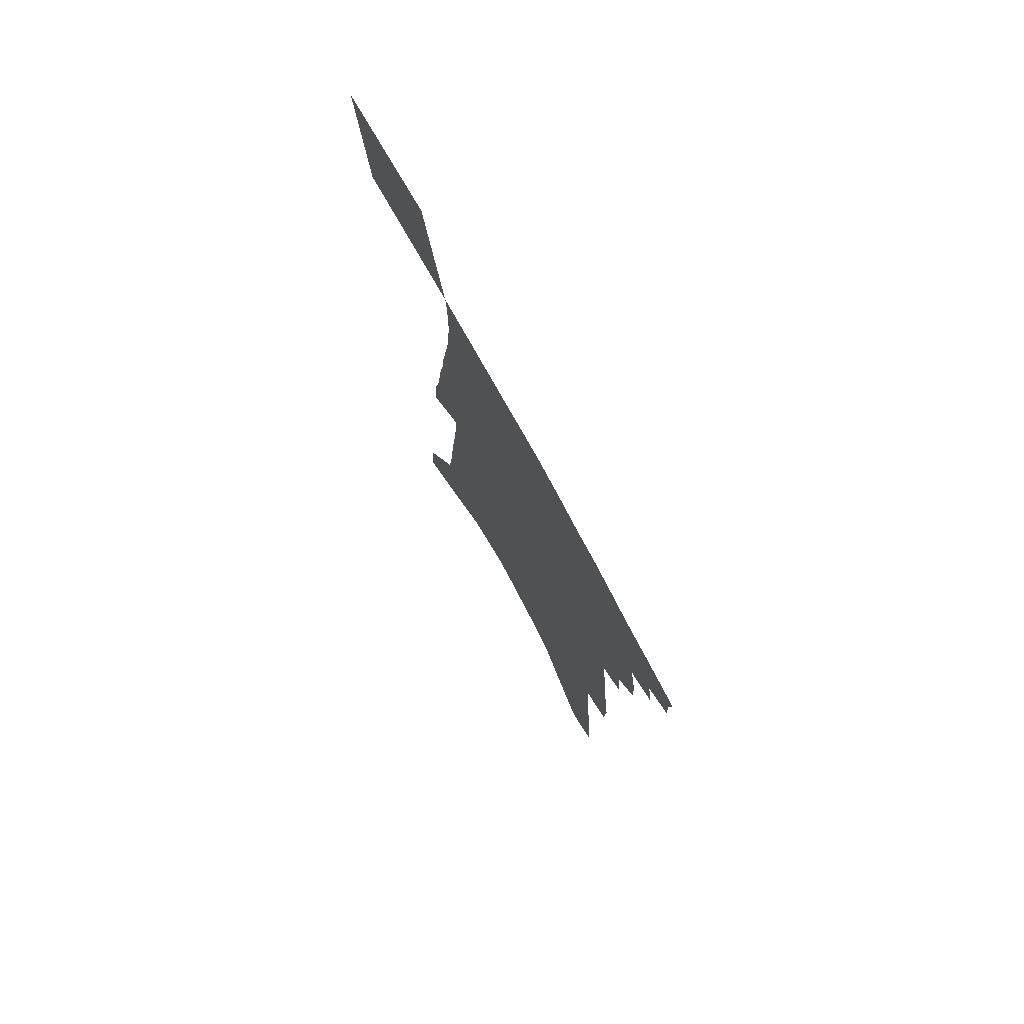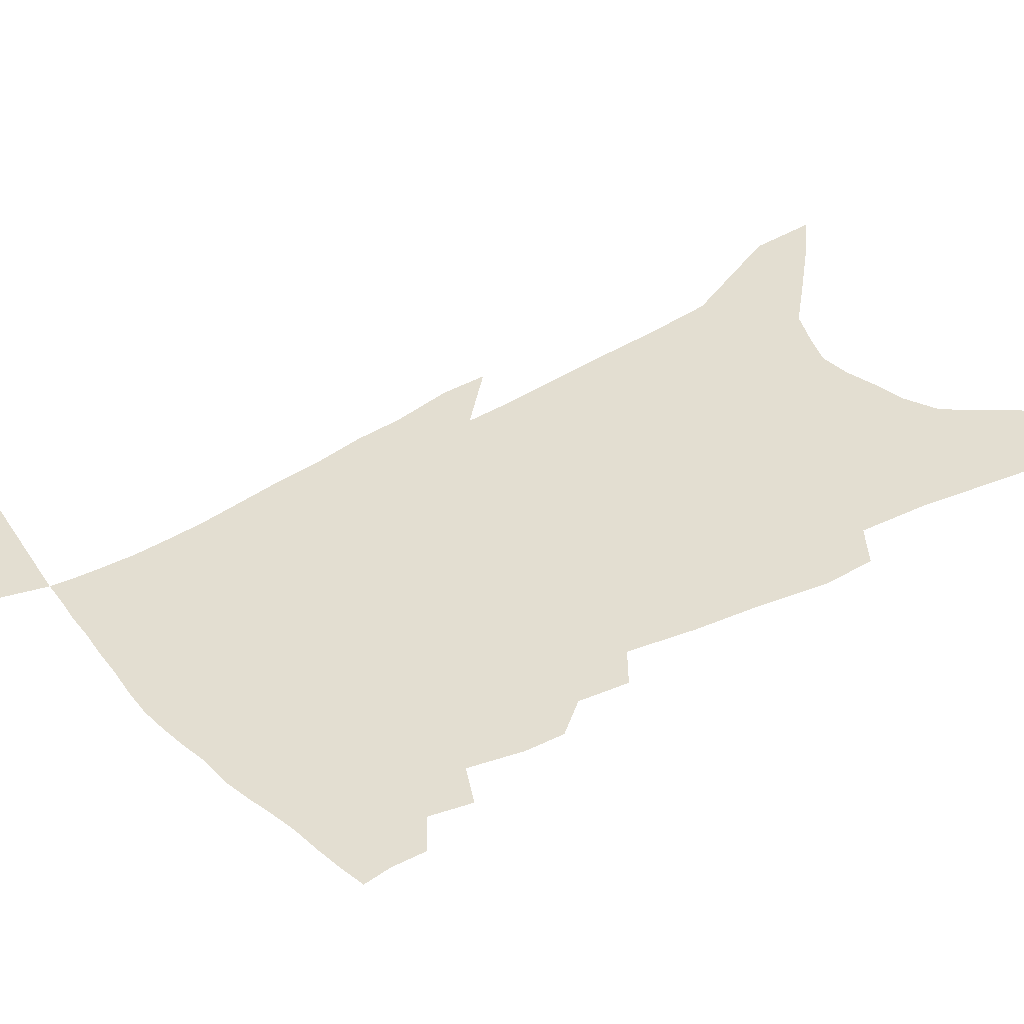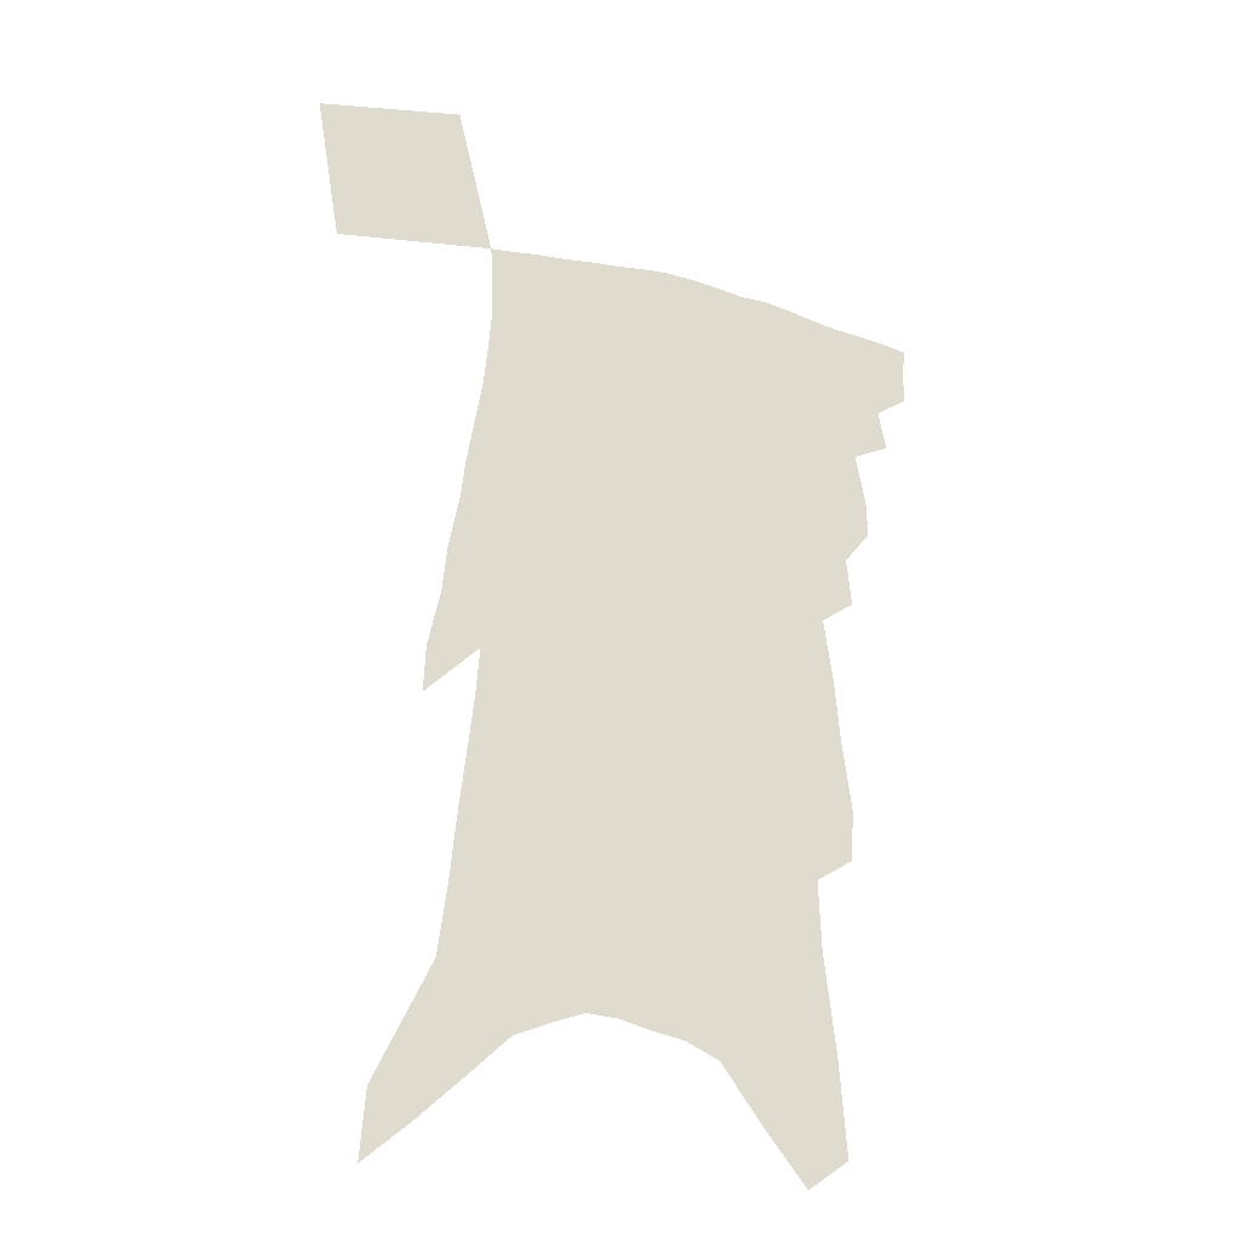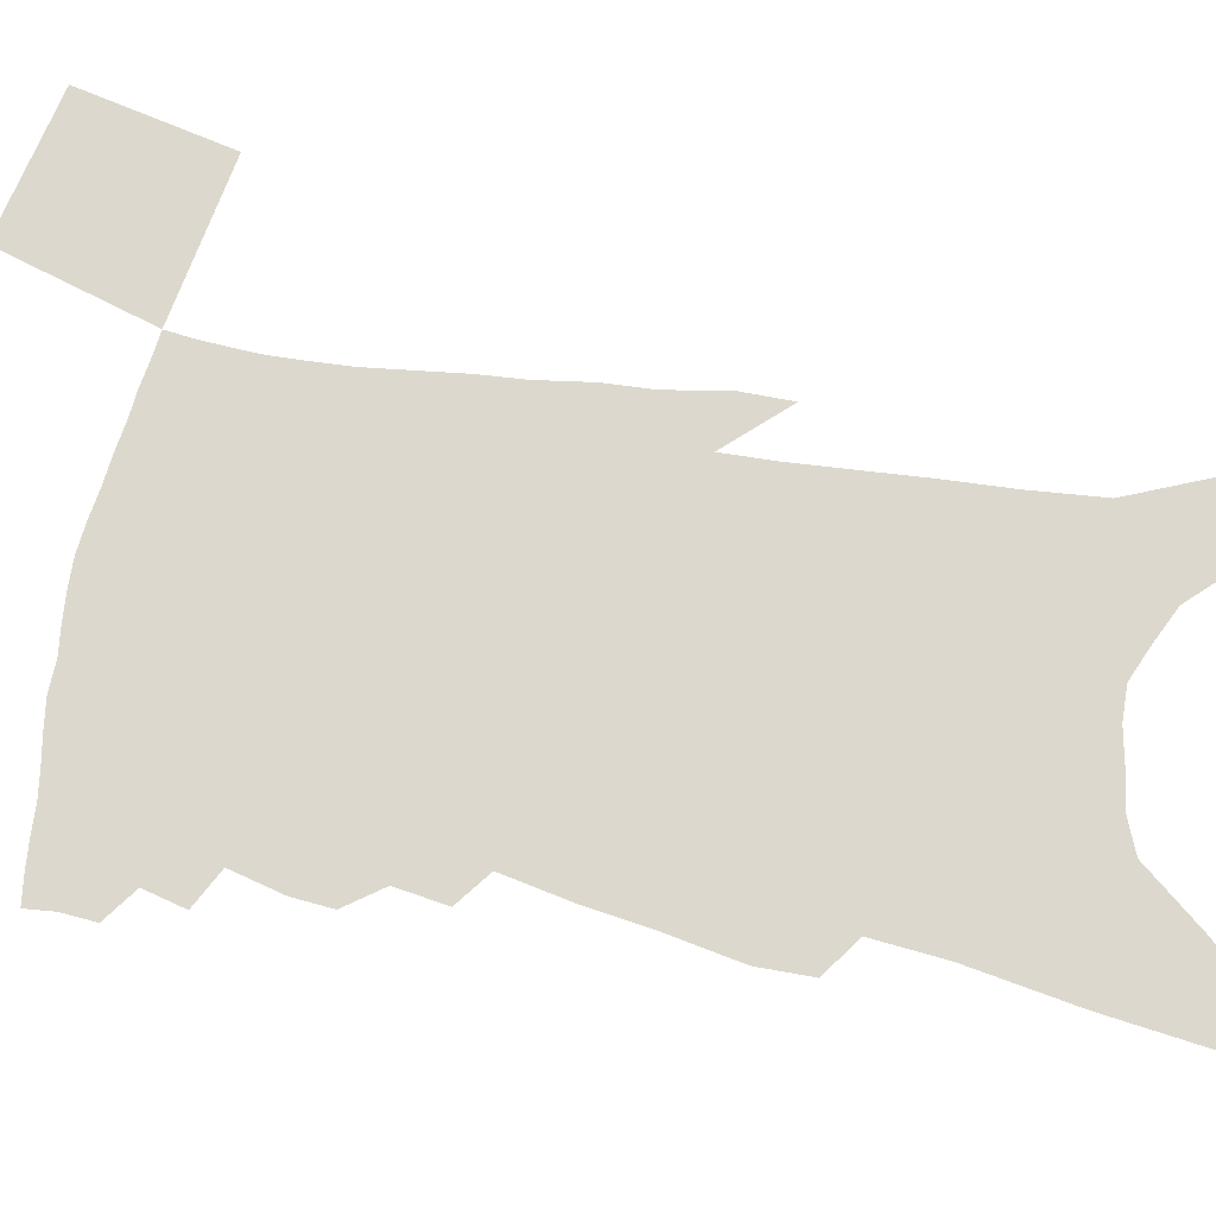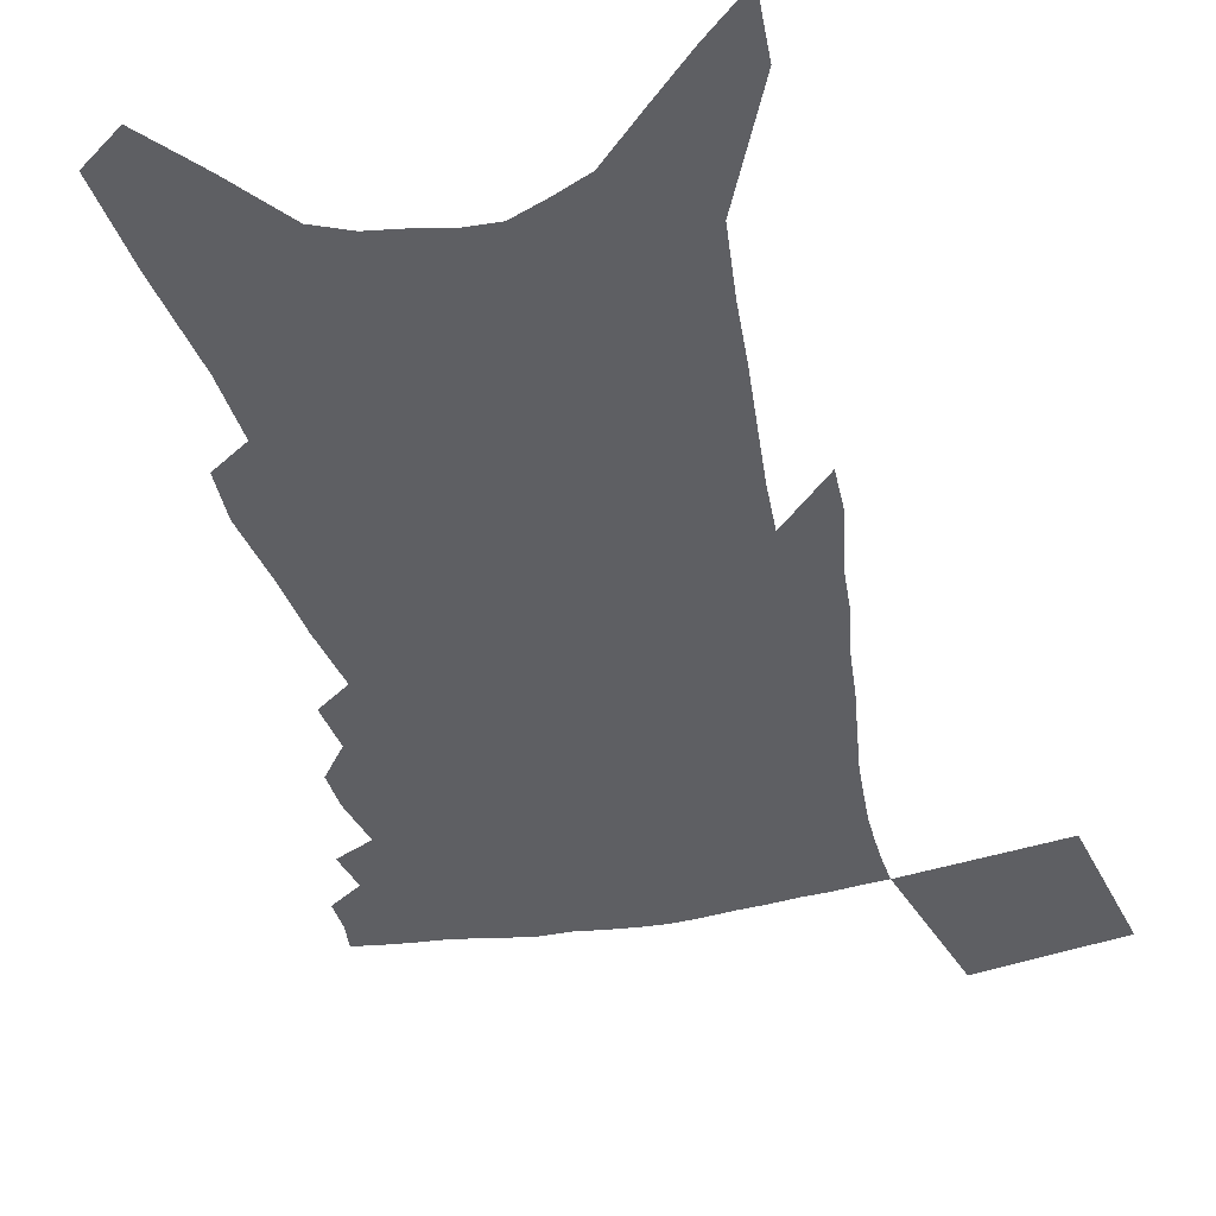
<metadata>
{"format":"obj","ext":"obj","renderer":"f3d","projection":"perspective","resolution":1024,"background":"white","views":[{"elev":76.0,"azim":-118.6,"up":"+Y"},{"elev":36.3,"azim":-125.0,"up":"+Z"},{"elev":-23.9,"azim":159.0,"up":"+Y"},{"elev":72.2,"azim":-76.5,"up":"+Z"},{"elev":-41.6,"azim":14.9,"up":"+Z"}]}
</metadata>
<code>
v 490.8 380.7 0
v 491.1 391.5 0
v 489.8 400.6 0
v 498.9 360.4 0
v 501.6 373.6 0
v 500.8 383.3 0
v 500 392.6 0
v 498.5 402.2 0
v 507.6 325.2 0
v 508 337.8 0
v 511.3 354.7 0
v 511.6 365.7 0
v 511.5 375.8 0
v 510.2 384.9 0
v 508.9 394.1 0
v 507.4 403.4 0
v 514.8 297.9 0
v 516.4 314 0
v 518.7 330.5 0
v 519.9 344.1 0
v 521.6 358 0
v 521.4 368 0
v 520.6 377.2 0
v 519.4 386.2 0
v 518.2 395.2 0
v 516.9 404.3 0
v 518.5 206.7 0
v 517.6 223.6 0
v 520.9 248.3 0
v 522.7 268.4 0
v 525.9 290.2 0
v 526.9 305.9 0
v 530.3 325.1 0
v 530.7 337.2 0
v 530.5 348.1 0
v 530.8 359.5 0
v 530.4 369.3 0
v 529.5 378.4 0
v 528.4 387.4 0
v 527.2 396.5 0
v 525.7 406.1 0
v 523.6 109.7 0
v 526.1 141 0
v 530.1 175.9 0
v 531.1 198.7 0
v 533.2 223.7 0
v 533.3 242.2 0
v 534.9 262.3 0
v 536.3 281 0
v 537.2 297.1 0
v 537.8 311.3 0
v 539.9 328 0
v 539.9 339.3 0
v 540.3 351 0
v 539.9 360.7 0
v 539.6 370.5 0
v 538.5 379.5 0
v 537.5 388.6 0
v 536.2 397.7 0
v 534.6 408.1 0
v 537.6 99.76 0
v 539.4 131.4 0
v 541.4 161.9 0
v 542.8 188 0
v 543.5 210.1 0
v 546 236.8 0
v 546.2 254.4 0
v 546.1 270.1 0
v 546.1 284.5 0
v 547.1 301 0
v 548.5 317.3 0
v 549 330 0
v 549.2 341.6 0
v 549.5 352.7 0
v 549.2 362.3 0
v 549 371.7 0
v 547.8 380.6 0
v 546.6 389.9 0
v 545.2 399.5 0
v 543.6 409.8 0
v 551.8 117.7 0
v 553.7 150.4 0
v 555.4 179.9 0
v 554.9 198.8 0
v 554.8 218.3 0
v 556.6 244.1 0
v 556.5 260.3 0
v 557.1 277.5 0
v 556.5 290.1 0
v 557 305.3 0
v 557.9 320.2 0
v 558.2 332.3 0
v 558.5 343.8 0
v 558.4 354 0
v 558.3 363.8 0
v 557.7 372.6 0
v 556.9 381.5 0
v 556.3 390.5 0
v 555 399.9 0
v 553.3 409.9 0
v 565.9 136.9 0
v 566.4 164.7 0
v 565.9 184.4 0
v 565.5 204 0
v 566.1 227.7 0
v 566.1 245.3 0
v 566.2 263.9 0
v 566.2 279.3 0
v 566.2 294 0
v 566.6 309 0
v 566.9 322.6 0
v 566.8 332.7 0
v 567.2 345 0
v 567.3 355.5 0
v 567.1 364.6 0
v 566.4 373.3 0
v 566.1 382.3 0
v 565.4 391.3 0
v 564.1 400.7 0
v 562.2 411.5 0
v 577.2 142.2 0
v 577.1 170 0
v 576.6 191.4 0
v 575.5 206.6 0
v 575.9 230.1 0
v 575.6 247.7 0
v 575.4 263.9 0
v 575.3 279.8 0
v 575.1 293.4 0
v 575.3 308.3 0
v 575.6 323 0
v 576 335.9 0
v 575.8 345.5 0
v 575.8 355.8 0
v 575.9 365.4 0
v 575.5 374.1 0
v 575.4 383 0
v 574.7 391.8 0
v 573.1 401.9 0
v 571.3 412.7 0
v 588.1 144.2 0
v 587.5 172 0
v 586.7 192.9 0
v 586.2 215.4 0
v 585.6 232.6 0
v 585.3 252.5 0
v 584.8 266.8 0
v 584.8 284.3 0
v 584.6 297.5 0
v 584.4 310.9 0
v 584.4 325 0
v 584.4 336.6 0
v 584.5 346.9 0
v 584.5 357.4 0
v 584.4 365.7 0
v 584.7 375.2 0
v 584.3 383.7 0
v 583.6 392.3 0
v 582.1 402.7 0
v 580.4 413.4 0
v 598.9 147 0
v 597.9 171.5 0
v 596.9 193.1 0
v 596.4 211.9 0
v 595.4 230.8 0
v 594.8 250.1 0
v 594.1 268 0
v 594 281.5 0
v 593.4 299.2 0
v 593.1 311.3 0
v 592.9 324.8 0
v 592.9 335.1 0
v 592.9 347.3 0
v 592.9 356.8 0
v 593.3 367 0
v 593.3 375.7 0
v 593 384.2 0
v 592.3 393.4 0
v 591.3 403 0
v 590.1 413 0
v 609.7 147.8 0
v 608.9 167.3 0
v 607.3 191.3 0
v 606.3 211.3 0
v 605 231.5 0
v 604.1 250.8 0
v 603.6 265.8 0
v 602.9 282 0
v 602.6 296.4 0
v 602 310.7 0
v 601.6 323.7 0
v 601.4 337.4 0
v 601.3 347.1 0
v 601.4 356.5 0
v 601.5 367 0
v 601.6 375.9 0
v 601.8 384.4 0
v 602 393.1 0
v 601.3 402.2 0
v 600.2 412 0
v 621.2 143.5 0
v 619.7 165.6 0
v 618.9 184.1 0
v 617 207.2 0
v 614.6 232.4 0
v 613.5 250.2 0
v 613.1 264.6 0
v 611.8 282 0
v 612.1 293.2 0
v 611.2 308 0
v 610.7 321 0
v 609.6 336.7 0
v 609.5 347.5 0
v 609.8 356.5 0
v 609.9 366.3 0
v 610.1 375.4 0
v 610.4 384.3 0
v 610.9 393 0
v 610.5 401.8 0
v 609.5 411.5 0
v 632.8 138.6 0
v 631.6 159.5 0
v 629.1 184.3 0
v 627.9 203.2 0
v 625.7 225.2 0
v 624.2 244.4 0
v 623.8 258.9 0
v 622 277 0
v 621.1 292 0
v 620.3 306.3 0
v 619.5 319.8 0
v 619.3 332.1 0
v 618.2 345.5 0
v 618.4 355.3 0
v 618.4 365.5 0
v 618.4 375.8 0
v 618.8 384.1 0
v 619.2 393 0
v 619.4 401.3 0
v 619 410.6 0
v 647.8 124.5 0
v 644.9 149.8 0
v 641.9 174.7 0
v 640.1 195.4 0
v 636.7 220 0
v 635.5 237.5 0
v 634.4 254.3 0
v 632.5 272 0
v 631 288.1 0
v 630.6 301.4 0
v 628.8 317.1 0
v 628.7 328.9 0
v 627.4 342.5 0
v 627.2 353.6 0
v 627.2 363.8 0
v 626.8 374.7 0
v 627.2 384 0
v 627.5 392.7 0
v 627.9 401.1 0
v 627.8 410.3 0
v 663.1 110.3 0
v 659.8 136.4 0
v 657.1 160.2 0
v 653.9 184.1 0
v 651.8 205.3 0
v 649.3 226 0
v 647 245.2 0
v 645.7 261.9 0
v 644.4 277.8 0
v 642.2 294.5 0
v 640.2 310.3 0
v 638.9 324.2 0
v 639.3 335.5 0
v 636.7 350.7 0
v 635.9 362.7 0
v 635 374.3 0
v 635.7 383 0
v 635.8 392.3 0
v 636.2 400.8 0
v 636.7 409.4 0
v 678.4 97.38 0
v 676.6 120 0
v 664 244.1 0
v 663.3 259.8 0
v 658.9 280 0
v 657.3 295.5 0
v 653.8 312.8 0
v 652 327.3 0
v 649.4 342.6 0
v 646.9 357.2 0
v 645.6 369.6 0
v 644.6 381.5 0
v 644.5 391.2 0
v 644.7 400.3 0
v 645.3 408.8 0
v 657.8 460.1 0
v 698.8 402.5 0
v 707.1 452.2 0
f 5 6 1
f 1 6 2
f 6 7 2
f 2 7 3
f 7 8 3
f 11 12 4
f 4 12 5
f 12 13 5
f 5 13 6
f 13 14 6
f 6 14 7
f 14 15 7
f 7 15 8
f 15 16 8
f 18 19 9
f 9 19 10
f 19 20 10
f 10 20 11
f 20 21 11
f 11 21 12
f 21 22 12
f 12 22 13
f 22 23 13
f 13 23 14
f 23 24 14
f 14 24 15
f 24 25 15
f 15 25 16
f 25 26 16
f 31 32 17
f 17 32 18
f 32 33 18
f 18 33 19
f 33 34 19
f 19 34 20
f 34 35 20
f 20 35 21
f 35 36 21
f 21 36 22
f 36 37 22
f 22 37 23
f 37 38 23
f 23 38 24
f 38 39 24
f 24 39 25
f 39 40 25
f 25 40 26
f 40 41 26
f 45 46 27
f 27 46 28
f 46 47 28
f 28 47 29
f 47 48 29
f 29 48 30
f 48 49 30
f 30 49 31
f 49 50 31
f 31 50 32
f 50 51 32
f 32 51 33
f 51 52 33
f 33 52 34
f 52 53 34
f 34 53 35
f 53 54 35
f 35 54 36
f 54 55 36
f 36 55 37
f 55 56 37
f 37 56 38
f 56 57 38
f 38 57 39
f 57 58 39
f 39 58 40
f 58 59 40
f 40 59 41
f 59 60 41
f 61 62 42
f 42 62 43
f 62 63 43
f 43 63 44
f 63 64 44
f 44 64 45
f 64 65 45
f 45 65 46
f 65 66 46
f 46 66 47
f 66 67 47
f 47 67 48
f 67 68 48
f 48 68 49
f 68 69 49
f 49 69 50
f 69 70 50
f 50 70 51
f 70 71 51
f 51 71 52
f 71 72 52
f 52 72 53
f 72 73 53
f 53 73 54
f 73 74 54
f 54 74 55
f 74 75 55
f 55 75 56
f 75 76 56
f 56 76 57
f 76 77 57
f 57 77 58
f 77 78 58
f 58 78 59
f 78 79 59
f 59 79 60
f 79 80 60
f 61 81 62
f 81 82 62
f 62 82 63
f 82 83 63
f 63 83 64
f 83 84 64
f 64 84 65
f 84 85 65
f 65 85 66
f 85 86 66
f 66 86 67
f 86 87 67
f 67 87 68
f 87 88 68
f 68 88 69
f 88 89 69
f 69 89 70
f 89 90 70
f 70 90 71
f 90 91 71
f 71 91 72
f 91 92 72
f 72 92 73
f 92 93 73
f 73 93 74
f 93 94 74
f 74 94 75
f 94 95 75
f 75 95 76
f 95 96 76
f 76 96 77
f 96 97 77
f 77 97 78
f 97 98 78
f 78 98 79
f 98 99 79
f 79 99 80
f 99 100 80
f 81 101 82
f 101 102 82
f 82 102 83
f 102 103 83
f 83 103 84
f 103 104 84
f 84 104 85
f 104 105 85
f 85 105 86
f 105 106 86
f 86 106 87
f 106 107 87
f 87 107 88
f 107 108 88
f 88 108 89
f 108 109 89
f 89 109 90
f 109 110 90
f 90 110 91
f 110 111 91
f 91 111 92
f 111 112 92
f 92 112 93
f 112 113 93
f 93 113 94
f 113 114 94
f 94 114 95
f 114 115 95
f 95 115 96
f 115 116 96
f 96 116 97
f 116 117 97
f 97 117 98
f 117 118 98
f 98 118 99
f 118 119 99
f 99 119 100
f 119 120 100
f 101 121 102
f 121 122 102
f 102 122 103
f 122 123 103
f 103 123 104
f 123 124 104
f 104 124 105
f 124 125 105
f 105 125 106
f 125 126 106
f 106 126 107
f 126 127 107
f 107 127 108
f 127 128 108
f 108 128 109
f 128 129 109
f 109 129 110
f 129 130 110
f 110 130 111
f 130 131 111
f 111 131 112
f 131 132 112
f 112 132 113
f 132 133 113
f 113 133 114
f 133 134 114
f 114 134 115
f 134 135 115
f 115 135 116
f 135 136 116
f 116 136 117
f 136 137 117
f 117 137 118
f 137 138 118
f 118 138 119
f 138 139 119
f 119 139 120
f 139 140 120
f 121 141 122
f 141 142 122
f 122 142 123
f 142 143 123
f 123 143 124
f 143 144 124
f 124 144 125
f 144 145 125
f 125 145 126
f 145 146 126
f 126 146 127
f 146 147 127
f 127 147 128
f 147 148 128
f 128 148 129
f 148 149 129
f 129 149 130
f 149 150 130
f 130 150 131
f 150 151 131
f 131 151 132
f 151 152 132
f 132 152 133
f 152 153 133
f 133 153 134
f 153 154 134
f 134 154 135
f 154 155 135
f 135 155 136
f 155 156 136
f 136 156 137
f 156 157 137
f 137 157 138
f 157 158 138
f 138 158 139
f 158 159 139
f 139 159 140
f 159 160 140
f 141 161 142
f 161 162 142
f 142 162 143
f 162 163 143
f 143 163 144
f 163 164 144
f 144 164 145
f 164 165 145
f 145 165 146
f 165 166 146
f 146 166 147
f 166 167 147
f 147 167 148
f 167 168 148
f 148 168 149
f 168 169 149
f 149 169 150
f 169 170 150
f 150 170 151
f 170 171 151
f 151 171 152
f 171 172 152
f 152 172 153
f 172 173 153
f 153 173 154
f 173 174 154
f 154 174 155
f 174 175 155
f 155 175 156
f 175 176 156
f 156 176 157
f 176 177 157
f 157 177 158
f 177 178 158
f 158 178 159
f 178 179 159
f 159 179 160
f 179 180 160
f 161 181 162
f 181 182 162
f 162 182 163
f 182 183 163
f 163 183 164
f 183 184 164
f 164 184 165
f 184 185 165
f 165 185 166
f 185 186 166
f 166 186 167
f 186 187 167
f 167 187 168
f 187 188 168
f 168 188 169
f 188 189 169
f 169 189 170
f 189 190 170
f 170 190 171
f 190 191 171
f 171 191 172
f 191 192 172
f 172 192 173
f 192 193 173
f 173 193 174
f 193 194 174
f 174 194 175
f 194 195 175
f 175 195 176
f 195 196 176
f 176 196 177
f 196 197 177
f 177 197 178
f 197 198 178
f 178 198 179
f 198 199 179
f 179 199 180
f 199 200 180
f 181 201 182
f 201 202 182
f 182 202 183
f 202 203 183
f 183 203 184
f 203 204 184
f 184 204 185
f 204 205 185
f 185 205 186
f 205 206 186
f 186 206 187
f 206 207 187
f 187 207 188
f 207 208 188
f 188 208 189
f 208 209 189
f 189 209 190
f 209 210 190
f 190 210 191
f 210 211 191
f 191 211 192
f 211 212 192
f 192 212 193
f 212 213 193
f 193 213 194
f 213 214 194
f 194 214 195
f 214 215 195
f 195 215 196
f 215 216 196
f 196 216 197
f 216 217 197
f 197 217 198
f 217 218 198
f 198 218 199
f 218 219 199
f 199 219 200
f 219 220 200
f 201 221 202
f 221 222 202
f 202 222 203
f 222 223 203
f 203 223 204
f 223 224 204
f 204 224 205
f 224 225 205
f 205 225 206
f 225 226 206
f 206 226 207
f 226 227 207
f 207 227 208
f 227 228 208
f 208 228 209
f 228 229 209
f 209 229 210
f 229 230 210
f 210 230 211
f 230 231 211
f 211 231 212
f 231 232 212
f 212 232 213
f 232 233 213
f 213 233 214
f 233 234 214
f 214 234 215
f 234 235 215
f 215 235 216
f 235 236 216
f 216 236 217
f 236 237 217
f 217 237 218
f 237 238 218
f 218 238 219
f 238 239 219
f 219 239 220
f 239 240 220
f 221 241 222
f 241 242 222
f 222 242 223
f 242 243 223
f 223 243 224
f 243 244 224
f 224 244 225
f 244 245 225
f 225 245 226
f 245 246 226
f 226 246 227
f 246 247 227
f 227 247 228
f 247 248 228
f 228 248 229
f 248 249 229
f 229 249 230
f 249 250 230
f 230 250 231
f 250 251 231
f 231 251 232
f 251 252 232
f 232 252 233
f 252 253 233
f 233 253 234
f 253 254 234
f 234 254 235
f 254 255 235
f 235 255 236
f 255 256 236
f 236 256 237
f 256 257 237
f 237 257 238
f 257 258 238
f 238 258 239
f 258 259 239
f 239 259 240
f 259 260 240
f 241 261 242
f 261 262 242
f 242 262 243
f 262 263 243
f 243 263 244
f 263 264 244
f 244 264 245
f 264 265 245
f 245 265 246
f 265 266 246
f 246 266 247
f 266 267 247
f 247 267 248
f 267 268 248
f 248 268 249
f 268 269 249
f 249 269 250
f 269 270 250
f 250 270 251
f 270 271 251
f 251 271 252
f 271 272 252
f 252 272 253
f 272 273 253
f 253 273 254
f 273 274 254
f 254 274 255
f 274 275 255
f 255 275 256
f 275 276 256
f 256 276 257
f 276 277 257
f 257 277 258
f 277 278 258
f 258 278 259
f 278 279 259
f 259 279 260
f 279 280 260
f 261 281 262
f 281 282 262
f 262 282 263
f 268 283 269
f 283 284 269
f 269 284 270
f 284 285 270
f 270 285 271
f 285 286 271
f 271 286 272
f 286 287 272
f 272 287 273
f 287 288 273
f 273 288 274
f 288 289 274
f 274 289 275
f 289 290 275
f 275 290 276
f 290 291 276
f 276 291 277
f 291 292 277
f 277 292 278
f 292 293 278
f 278 293 279
f 293 294 279
f 279 294 280
f 294 295 280
f 295 297 296
f 297 298 296

</code>
